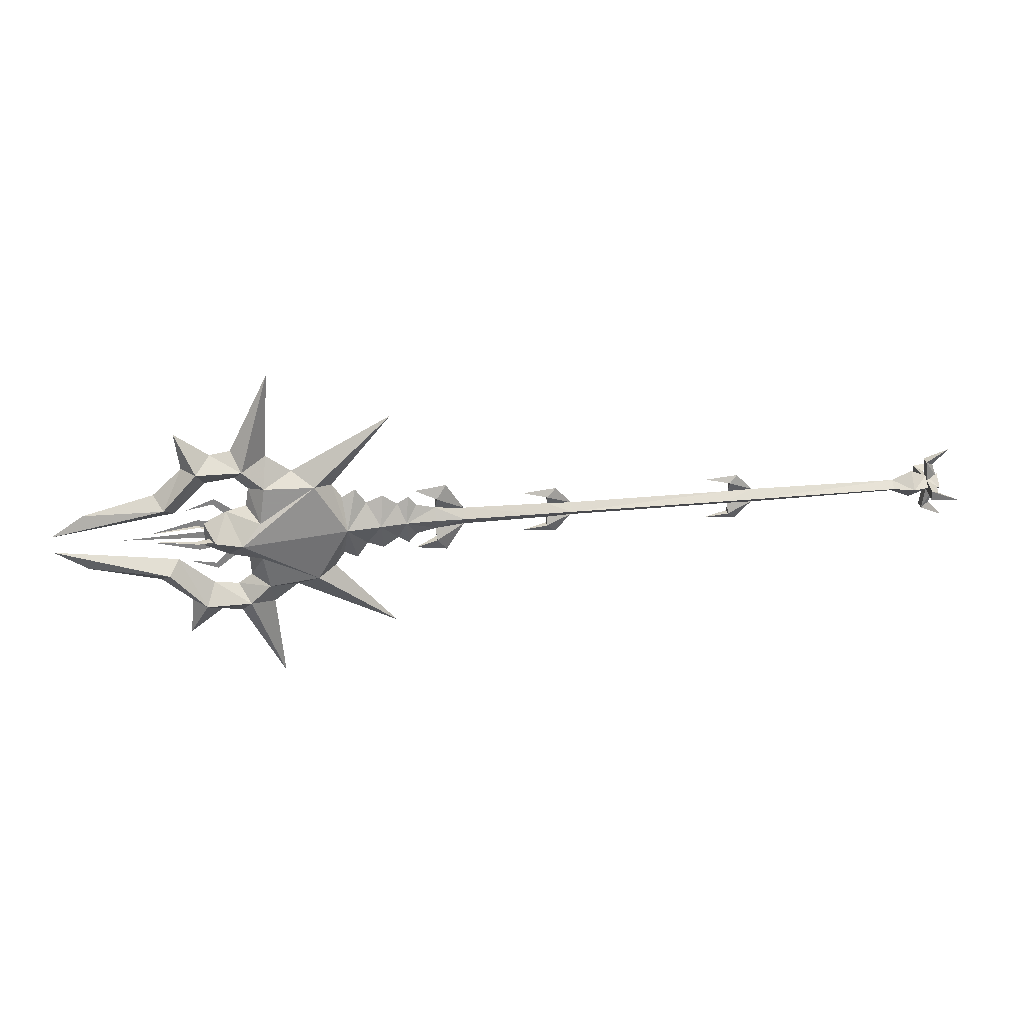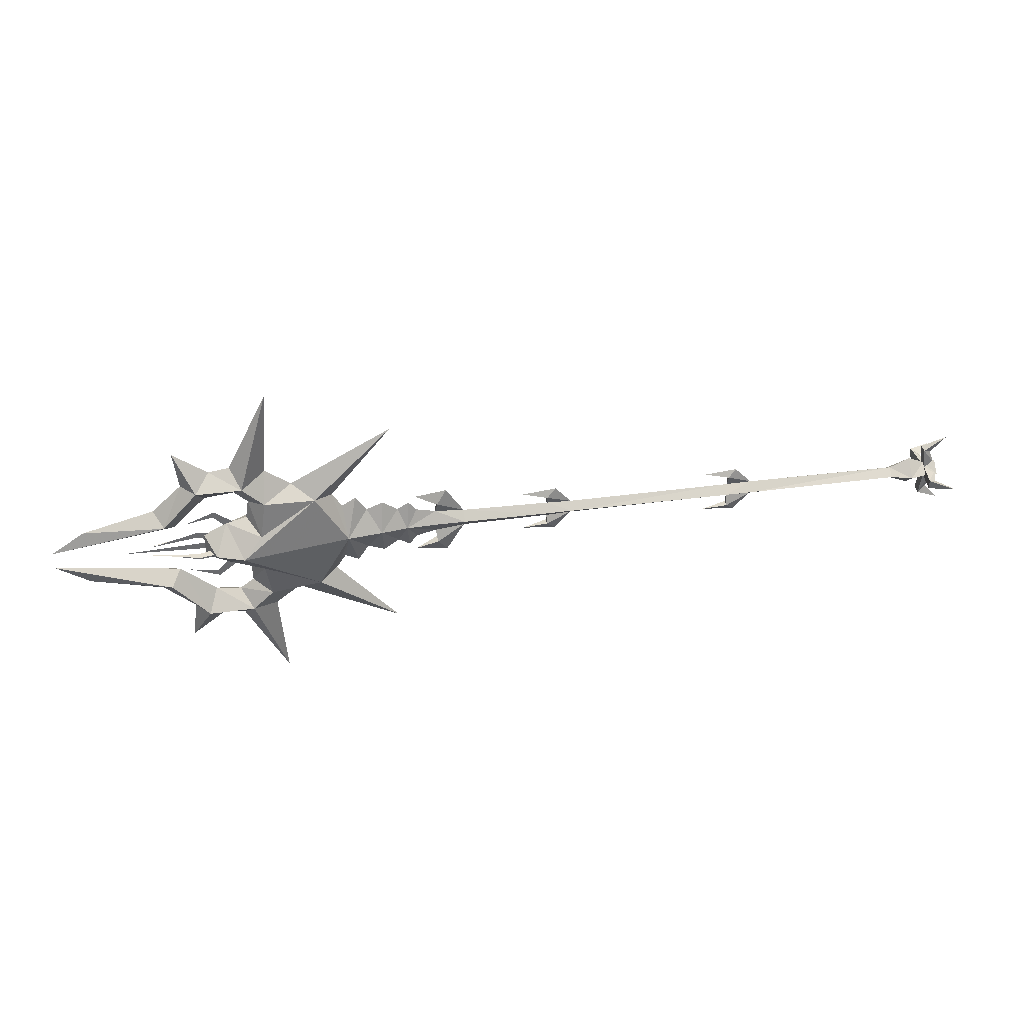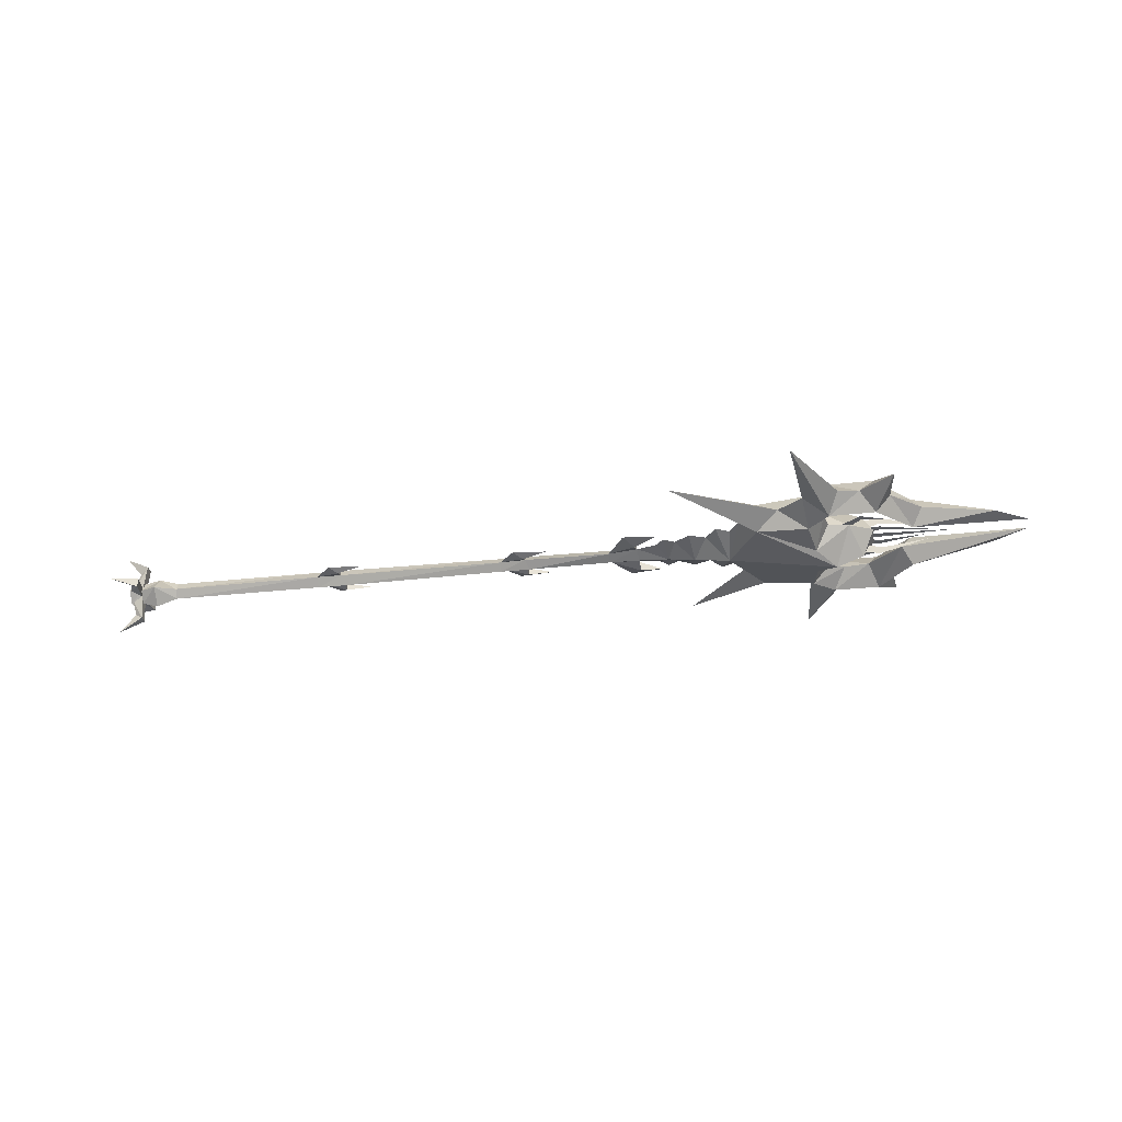
<metadata>
{"format":"obj","ext":"obj","renderer":"f3d","projection":"perspective","resolution":1024,"background":"white","views":[{"elev":29.2,"azim":171.6,"up":"+Z"},{"elev":37.4,"azim":170.0,"up":"+Z"},{"elev":-29.1,"azim":9.4,"up":"+Y"}]}
</metadata>
<code>
g ????????-6??
v 36.33 -0.04683 -4.872
v 37.49 -1.941 -6.208
v 51.18 -0.04683 -2.704
v 30.18 -0.04683 -4.649
v 33.01 -0.04683 -3.18
v 31.65 -2.711 -1.64
v 16.03 -0.04683 -5.586
v 15.62 -1.893 -1.64
v 14.42 -0.04683 -6.409
v 11.13 -0.04683 -5.275
v 11.45 -1.458 -1.64
v 9.28 -0.04683 -4.021
v 7.944 -0.04683 -4.837
v 8.275 -1.045 -1.64
v 6.952 -0.04683 -3.663
v 35.63 -0.04683 -15.45
v 33.31 -2.162 -10.84
v 31.58 -0.04683 -12.42
v 24.21 -0.04683 -22.4
v 27.91 -2.162 -10.78
v 24.98 -0.04683 -11.84
v 35.07 -0.04683 -10.83
v 38.66 -0.04683 -7.544
v 33.31 -2.162 -10.84
v 17.21 -0.04683 -7.33
v 19.39 -1.877 -7.985
v 47.19 -0.04683 -5.334
v 32.24 -0.04683 -8.492
v 29.3 -0.04683 -8.91
v 25.42 -2.274 -8.416
v 27.62 -0.04683 -7.709
v 32.24 -0.04683 -8.492
v 29.1 -0.04683 -12.8
v 35.07 -0.04683 -10.83
v 9.779 -0.04683 -16.12
v 22 -0.04683 -9.578
v 26.13 -2.826 -4.065
v 27.7 -0.04683 -5.27
v 28.41 -3.944 -1.64
v 13.1 -0.04683 -4.469
v 4.612 -0.08956 -3.139
v 4.623 -0.8647 -1.661
v 51.18 -0.04683 -0.5759
v 37.49 -1.941 2.928
v 36.33 -0.04683 1.592
v 30.18 -0.04683 1.369
v 33.01 -0.04683 -0.1006
v 16.03 -0.04683 2.174
v 14.42 -0.04683 3.129
v 11.13 -0.04683 1.995
v 9.28 -0.04683 0.7407
v 7.944 -0.04683 1.557
v 6.952 -0.04683 0.3825
v 35.63 -0.04683 12.17
v 31.58 -0.04683 9.138
v 33.31 -2.162 7.557
v 24.21 -0.04683 19.12
v 24.98 -0.04683 8.562
v 27.91 -2.162 7.504
v 35.07 -0.04683 7.547
v 33.31 -2.162 7.557
v 38.66 -0.04683 4.263
v 17.21 -0.04683 4.049
v 19.39 -1.877 4.704
v 47.19 -0.04683 2.054
v 28.89 -0.04683 5.846
v 32.44 -0.04683 5.443
v 25.42 -2.274 5.136
v 27.32 -0.04683 4.303
v 32.44 -0.04683 5.443
v 29.1 -0.04683 9.518
v 35.07 -0.04683 7.547
v 9.779 -0.04683 12.84
v 22 -0.04683 6.298
v 26.13 -2.826 0.7844
v 27.7 -0.04683 1.99
v 13.1 -0.04683 1.189
v 4.612 -0.09374 -0.2204
v 51.18 -0.04683 -2.704
v 37.49 1.847 -6.208
v 36.33 -0.04683 -4.872
v 30.18 -0.04683 -4.649
v 31.65 2.618 -1.64
v 33.01 -0.04683 -3.18
v 16.03 -0.04683 -5.586
v 14.42 -0.04683 -6.409
v 15.62 1.799 -1.64
v 11.13 -0.04683 -5.275
v 9.28 -0.04683 -4.021
v 11.45 1.365 -1.64
v 7.944 -0.04683 -4.837
v 6.952 -0.04683 -3.663
v 8.275 0.9514 -1.64
v 35.63 -0.04683 -15.45
v 31.58 -0.04683 -12.42
v 33.31 2.069 -10.84
v 24.21 -0.04683 -22.4
v 24.98 -0.04683 -11.84
v 27.91 2.069 -10.78
v 35.07 -0.04683 -10.83
v 33.31 2.069 -10.84
v 38.66 -0.04683 -7.544
v 17.21 -0.04683 -7.33
v 19.39 1.783 -7.985
v 47.19 -0.04683 -5.334
v 29.3 -0.04683 -8.91
v 32.24 -0.04683 -8.492
v 25.42 2.18 -8.416
v 27.62 -0.04683 -7.709
v 32.24 -0.04683 -8.492
v 29.1 -0.04683 -12.8
v 35.07 -0.04683 -10.83
v 9.779 -0.04683 -16.12
v 22 -0.04683 -9.578
v 28.41 3.851 -1.64
v 26.13 2.733 -4.065
v 27.7 -0.04683 -5.27
v 13.1 -0.04683 -4.469
v 4.612 -0.08956 -3.139
v 4.623 0.797 -1.672
v 36.33 -0.04683 1.592
v 37.49 1.847 2.928
v 51.18 -0.04683 -0.5759
v 30.18 -0.04683 1.369
v 33.01 -0.04683 -0.1006
v 16.03 -0.04683 2.174
v 14.42 -0.04683 3.129
v 11.13 -0.04683 1.995
v 9.28 -0.04683 0.7407
v 7.944 -0.04683 1.557
v 6.952 -0.04683 0.3825
v 35.63 -0.04683 12.17
v 33.31 2.069 7.557
v 31.58 -0.04683 9.138
v 24.21 -0.04683 19.12
v 27.91 2.069 7.504
v 24.98 -0.04683 8.562
v 35.07 -0.04683 7.547
v 38.66 -0.04683 4.263
v 33.31 2.069 7.557
v 17.21 -0.04683 4.049
v 19.39 1.783 4.704
v 47.19 -0.04683 2.054
v 32.44 -0.04683 5.443
v 28.89 -0.04683 5.846
v 25.42 2.18 5.136
v 27.32 -0.04683 4.303
v 32.44 -0.04683 5.443
v 29.1 -0.04683 9.518
v 35.07 -0.04683 7.547
v 9.779 -0.04683 12.84
v 22 -0.04683 6.298
v 26.13 2.733 0.7844
v 27.7 -0.04683 1.99
v 13.1 -0.04683 1.189
v 4.612 -0.09374 -0.2204
v 1.072 -0.203 -0.5937
v -9.385 -0.04612 -0.7198
v -8.88 -0.8839 -1.682
v 1.067 -0.8076 -1.684
v 1.072 -0.203 -0.5937
v 1.067 0.8274 -1.684
v -8.88 0.9061 -1.682
v -9.385 -0.04612 -0.7198
v 4.612 -0.09374 -0.2204
v 4.623 -0.8647 -1.661
v 3.226 -0.04918 2.845
v 4.444 0.5115 1.214
v 4.612 -0.09374 -0.2204
v 4.444 -0.6098 1.214
v 3.226 -0.04918 2.845
v 4.444 -0.6098 1.214
v 7.088 -0.04918 2.326
v 7.088 -0.04918 2.326
v 4.444 -0.6098 1.214
v 4.444 0.5115 1.214
v -12.43 -0.04612 -0.8345
v -32.61 -0.04612 -0.8327
v -32.17 -1.041 -1.682
v -12.44 -0.8839 -1.682
v -12.44 -0.8839 -1.682
v -8.88 -0.8839 -1.682
v -9.385 -0.04612 -0.7198
v -12.43 -0.04612 -0.8345
v -12.44 0.9061 -1.682
v -32.17 1.061 -1.682
v -32.61 -0.04612 -0.8327
v -12.43 -0.04612 -0.8345
v -12.44 0.9061 -1.682
v -12.43 -0.04612 -0.8345
v -9.385 -0.04612 -0.7198
v -8.88 0.9061 -1.682
v -9.394 -0.4828 0.3239
v -10.5 -0.04612 1.345
v -9.394 0.3906 0.3239
v -9.394 0.3906 0.3239
v -9.394 -0.4828 0.3239
v -9.385 -0.04612 -0.7198
v -10.5 -0.04612 1.345
v -6.414 -0.04612 0.9276
v -6.414 -0.04612 0.9276
v -6.414 -0.04612 0.9276
v -35.7 -0.04612 -0.7843
v -54.18 -0.04612 -0.9369
v -54.18 -1.041 -1.682
v -35.71 -1.041 -1.682
v -35.7 -0.04612 -0.7843
v -32.61 -0.04612 -0.8327
v -32.66 -0.4981 0.4911
v -35.71 1.061 -1.682
v -54.18 1.061 -1.682
v -54.18 -0.04612 -0.9369
v -35.7 -0.04612 -0.7843
v -35.7 -0.04612 -0.7843
v -33.63 -0.04612 1.368
v -32.66 0.4058 0.4911
v -32.66 0.4058 0.4911
v -32.66 -0.4981 0.4911
v -32.61 -0.04612 -0.8327
v -33.63 -0.04612 1.368
v -29.68 -0.04612 1.023
v -29.68 -0.04612 1.023
v -29.68 -0.04612 1.023
v -54.18 -1.041 -1.682
v -54.18 -0.04612 -0.9369
v -56.65 -0.1265 0.1372
v -56.65 -1.895 -1.682
v -54.18 -0.04612 -0.9369
v -54.18 1.061 -1.682
v -56.65 1.788 -1.682
v -56.65 -0.1265 0.1372
v -58.61 -1.346 -1.682
v -58.61 -0.04919 -0.6449
v -58.61 -0.04919 -0.6449
v -58.61 1.394 -1.682
v -58.61 -0.04919 -0.6449
v -60.07 -0.04919 -0.4534
v -60.07 -1.346 -1.682
v -58.61 -1.346 -1.682
v -58.61 -0.04919 -0.6449
v -58.61 1.394 -1.682
v -60.07 1.394 -1.682
v -60.07 -0.04919 -0.4534
v 4.623 0.797 -1.672
v -32.61 -0.04612 -0.8327
v -32.17 1.061 -1.682
v -35.71 1.061 -1.682
v 1.072 -0.1623 -2.806
v -9.385 -0.04612 -2.645
v 1.072 -0.1623 -2.806
v -9.385 -0.04612 -2.645
v 4.612 -0.08956 -3.139
v 4.444 -0.6098 -4.578
v 4.444 0.5115 -4.578
v 3.226 -0.04918 -6.209
v 4.612 -0.08956 -3.139
v 4.444 -0.6098 -4.578
v 3.226 -0.04918 -6.209
v 7.088 -0.04918 -5.689
v 7.088 -0.04918 -5.689
v -12.43 -0.04612 -2.53
v -32.61 -0.04612 -2.532
v -9.385 -0.04612 -2.645
v -12.43 -0.04612 -2.53
v -12.43 -0.04612 -2.53
v -32.61 -0.04612 -2.532
v -9.385 -0.04612 -2.645
v -12.43 -0.04612 -2.53
v -9.394 -0.4828 -3.688
v -9.394 0.3906 -3.688
v -10.5 -0.04612 -4.709
v -9.385 -0.04612 -2.645
v -9.394 -0.4828 -3.688
v -9.394 0.3906 -3.688
v -10.5 -0.04612 -4.709
v -6.414 -0.04612 -4.292
v -6.414 -0.04612 -4.292
v -9.394 -0.4828 -3.688
v -6.414 -0.04612 -4.292
v -9.394 0.3906 -3.688
v -35.7 -0.04612 -2.58
v -54.18 -0.04612 -2.428
v -32.61 -0.04612 -2.532
v -32.17 -1.041 -1.682
v -35.71 -1.041 -1.682
v -35.7 -0.04612 -2.58
v -35.7 -0.04612 -2.58
v -54.18 -0.04612 -2.428
v -35.7 -0.04612 -2.58
v -32.61 -0.04612 -2.532
v -32.66 0.4058 -3.856
v -32.66 -0.4981 -3.856
v -33.63 -0.04612 -4.732
v -32.61 -0.04612 -2.532
v -32.66 -0.4981 -3.856
v -32.66 0.4058 -3.856
v -33.63 -0.04612 -4.732
v -29.68 -0.04612 -4.387
v -29.68 -0.04612 -4.387
v -29.68 -0.04612 -4.387
v -56.65 -0.1265 -3.501
v -54.18 -0.04612 -2.428
v -54.18 -0.04612 -2.428
v -56.65 -0.1265 -3.501
v -58.61 -0.04919 -2.719
v -58.61 -0.04919 -2.719
v -58.61 -0.04919 -2.719
v -60.07 -0.04919 -2.91
v -58.61 -0.04919 -2.719
v -60.07 -0.04919 -2.91
v -60.07 1.394 -1.682
v -60.07 -0.04919 -2.91
v -60.07 -1.346 -1.682
v -60.07 -0.04919 -0.4534
v 42.92 -0.000972 -1.682
v 29.15 0.000409 -2.245
v 29.15 -0.000972 -1.057
v 39.38 0.002427 -1.092
v 33.68 0.002377 0.403
v 33.87 0.002427 -0.364
v 29.7 0.002427 -1.601
v 28.66 0.002327 -0.4045
v 34.99 0.002469 1.831
v 31.5 0.002468 3.181
v 31.69 0.002469 2.436
v 26.48 0.002468 -0.668
v 27.52 0.002469 -1.864
v 39.38 0.001845 -2.24
v 33.68 0.002112 -3.735
v 33.87 0.001845 -2.968
v 28.66 0.002379 -2.928
v 29.7 0.001845 -1.731
v 39.38 -0.9999 -1.665
v 33.68 -2.495 -1.665
v 33.87 -1.728 -1.665
v 28.66 -1.687 -1.665
v 29.7 -0.4908 -1.665
v 35.11 0.008051 -5.144
v 31.62 0.008102 -6.494
v 31.81 0.008051 -5.749
v 27.64 0.000104 -1.449
v 26.6 0.000105 -2.645
v 39.38 0.869 -1.669
v 33.68 2.364 -1.668
v 33.87 1.597 -1.669
v 29.7 0.3599 -1.669
v 28.66 1.556 -1.667
v 42.92 -0.000972 -1.682
v 29.15 -0.000972 -1.057
v 29.15 0.000409 -2.245
v 39.38 0.002427 -1.092
v 33.87 0.002427 -0.364
v 33.68 0.002377 0.403
v 29.7 0.002427 -1.601
v 28.66 0.002327 -0.4045
v 34.99 0.002469 1.831
v 31.69 0.002469 2.436
v 31.5 0.002468 3.181
v 26.48 0.002468 -0.668
v 27.52 0.002469 -1.864
v 39.38 0.001845 -2.24
v 33.87 0.001845 -2.968
v 33.68 0.002112 -3.735
v 28.66 0.002379 -2.928
v 29.7 0.001845 -1.731
v 39.38 -0.9999 -1.665
v 33.87 -1.728 -1.665
v 33.68 -2.495 -1.665
v 28.66 -1.687 -1.665
v 29.7 -0.4908 -1.665
v 35.11 0.008051 -5.144
v 31.81 0.008051 -5.749
v 31.62 0.008102 -6.494
v 27.64 0.000104 -1.449
v 26.6 0.000105 -2.645
v 39.38 0.869 -1.669
v 33.87 1.597 -1.669
v 33.68 2.364 -1.668
v 29.7 0.3599 -1.669
v 28.66 1.556 -1.667
v -58.64 0.5222 -1.982
v -58.64 -0.6112 -1.982
v -58.27 -0.6128 -4.977
v -58.27 0.524 -4.977
v -60 -0.04516 -2.359
v -59.38 -0.04442 -4.479
v -58.27 -0.6128 -4.977
v -58.64 -0.6112 -1.982
v -60 -0.04516 -2.359
v -58.64 0.5222 -1.982
v -58.27 0.524 -4.977
v -59.38 -0.04442 -4.479
v -61.21 -0.04321 -6.455
v -61.21 -0.04321 -6.455
v -58.64 -0.4738 -1.064
v -58.29 -3.653 -1.062
v -58.29 -3.653 -2.199
v -58.64 -0.4738 -2.197
v -58.29 -3.653 -2.199
v -59.33 -2.947 -1.63
v -60 -0.8403 -1.627
v -58.64 -0.4738 -2.197
v -58.29 -3.653 -1.062
v -58.64 -0.4738 -1.064
v -61.21 -5.235 -1.626
v -61.21 -5.235 -1.626
v -58.64 0.3755 -2.197
v -58.29 3.511 -2.199
v -58.29 3.511 -1.062
v -58.64 0.3755 -1.064
v -58.29 3.511 -1.062
v -59.33 2.804 -1.63
v -60 0.7424 -1.627
v -58.64 0.3755 -1.064
v -61.21 5.09 -1.626
v -58.29 3.511 -1.062
v -61.21 5.09 -1.626
v -58.64 0.5175 -1.206
v -58.29 0.5192 1.543
v -58.29 -0.6176 1.543
v -58.64 -0.6159 -1.206
v -58.29 -0.6176 1.543
v -59.33 -0.04916 0.9071
v -60 -0.04896 -0.8357
v -58.64 -0.6159 -1.206
v -58.29 0.5192 1.543
v -58.64 0.5175 -1.206
v -60 -0.04896 -0.8357
v -59.33 -0.04916 0.9071
v -61.21 -0.04833 2.965
v -61.21 -0.04833 2.965
f 1 2 3
f 4 5 6
f 7 8 9
f 10 11 12
f 13 14 15
f 16 17 18
f 19 20 21
f 22 23 2
f 2 24 22
f 25 26 8
f 8 7 25
f 2 27 3
f 20 17 28
f 28 29 20
f 30 20 29
f 29 31 30
f 24 2 1
f 1 32 24
f 18 17 20
f 20 33 18
f 34 17 16
f 21 20 30
f 33 20 19
f 35 26 25
f 36 26 35
f 26 30 37
f 36 30 26
f 21 30 36
f 31 38 37
f 37 30 31
f 4 39 37
f 37 38 4
f 4 6 39
f 40 11 10
f 9 8 40
f 40 8 11
f 12 11 14
f 41 15 14
f 14 42 41
f 12 14 13
f 43 44 45
f 46 6 47
f 48 49 8
f 50 51 11
f 52 53 14
f 54 55 56
f 57 58 59
f 60 61 44
f 44 62 60
f 63 48 8
f 8 64 63
f 43 65 44
f 59 66 67
f 67 56 59
f 68 69 66
f 66 59 68
f 61 70 45
f 45 44 61
f 55 71 59
f 59 56 55
f 72 54 56
f 58 68 59
f 71 57 59
f 73 63 64
f 74 73 64
f 39 75 64
f 64 8 39
f 74 64 68
f 58 74 68
f 69 68 75
f 75 76 69
f 46 76 75
f 75 39 46
f 46 39 6
f 77 50 11
f 49 77 8
f 77 11 8
f 51 14 11
f 78 42 14
f 14 53 78
f 51 52 14
f 79 80 81
f 82 83 84
f 85 86 87
f 88 89 90
f 91 92 93
f 94 95 96
f 97 98 99
f 100 101 80
f 80 102 100
f 103 85 87
f 87 104 103
f 79 105 80
f 99 106 107
f 107 96 99
f 108 109 106
f 106 99 108
f 101 110 81
f 81 80 101
f 95 111 99
f 99 96 95
f 112 94 96
f 98 108 99
f 111 97 99
f 113 103 104
f 114 113 104
f 115 116 104
f 104 87 115
f 114 104 108
f 98 114 108
f 109 108 116
f 116 117 109
f 82 117 116
f 116 115 82
f 82 115 83
f 118 88 90
f 86 118 87
f 118 90 87
f 89 93 90
f 119 120 93
f 93 92 119
f 89 91 93
f 121 122 123
f 124 125 83
f 126 87 127
f 128 90 129
f 130 93 131
f 132 133 134
f 135 136 137
f 138 139 122
f 122 140 138
f 141 142 87
f 87 126 141
f 122 143 123
f 136 133 144
f 144 145 136
f 146 136 145
f 145 147 146
f 140 122 121
f 121 148 140
f 134 133 136
f 136 149 134
f 150 133 132
f 137 136 146
f 149 136 135
f 151 142 141
f 152 142 151
f 142 153 115
f 115 87 142
f 152 146 142
f 137 146 152
f 147 154 153
f 153 146 147
f 124 115 153
f 153 154 124
f 124 83 115
f 155 90 128
f 127 87 155
f 155 87 90
f 129 90 93
f 156 131 93
f 93 120 156
f 129 93 130
f 157 158 159
f 159 160 157
f 161 162 163
f 163 164 161
f 165 157 160
f 160 166 165
f 161 167 168
f 169 168 170
f 171 172 173
f 168 167 174
f 175 176 173
f 177 178 179
f 179 180 177
f 181 182 183
f 183 184 181
f 185 186 187
f 187 188 185
f 189 190 191
f 191 192 189
f 183 193 184
f 190 194 195
f 196 197 198
f 199 193 200
f 195 194 201
f 197 196 202
f 203 204 205
f 205 206 203
f 207 208 209
f 210 211 212
f 212 213 210
f 214 215 216
f 217 218 219
f 220 209 221
f 216 215 222
f 218 217 223
f 224 225 226
f 226 227 224
f 228 229 230
f 230 231 228
f 232 227 226
f 226 233 232
f 234 231 230
f 230 235 234
f 236 237 238
f 238 239 236
f 240 241 242
f 242 243 240
f 184 193 199
f 190 195 191
f 157 172 171
f 169 244 162
f 162 161 169
f 207 209 220
f 214 245 246
f 246 247 214
f 248 160 159
f 159 249 248
f 250 251 163
f 163 162 250
f 252 248 253
f 250 254 255
f 256 257 254
f 258 259 253
f 254 260 255
f 257 260 254
f 261 180 179
f 179 262 261
f 263 182 181
f 181 264 263
f 185 265 266
f 266 186 185
f 267 268 189
f 189 192 267
f 263 264 269
f 268 270 271
f 272 273 274
f 275 276 269
f 270 277 271
f 278 279 280
f 281 206 205
f 205 282 281
f 283 284 285
f 285 286 283
f 210 287 288
f 288 211 210
f 289 290 291
f 283 286 292
f 289 291 293
f 294 295 296
f 297 298 292
f 291 299 293
f 295 300 296
f 224 227 301
f 301 302 224
f 303 304 230
f 230 229 303
f 232 305 301
f 301 227 232
f 306 235 230
f 230 304 306
f 307 239 238
f 238 308 307
f 309 310 242
f 242 241 309
f 264 275 269
f 268 267 270
f 248 258 253
f 250 256 254
f 286 297 292
f 6 5 47
f 84 83 125
f 165 172 157
f 161 168 169
f 252 166 160
f 160 248 252
f 162 244 256
f 256 250 162
f 26 37 39
f 39 8 26
f 75 68 64
f 247 246 290
f 290 289 247
f 285 284 208
f 208 207 285
f 214 216 245
f 116 108 104
f 142 146 153
f 311 312 313
f 313 314 311
f 65 62 44
f 122 139 143
f 2 23 27
f 105 102 80
f 315 316 317
f 318 319 320
f 321 320 319
f 319 322 321
f 323 324 325
f 326 327 325
f 325 324 326
f 328 329 330
f 331 332 330
f 330 329 331
f 333 334 335
f 336 337 335
f 335 334 336
f 338 339 340
f 341 340 339
f 339 342 341
f 343 344 345
f 346 345 344
f 344 347 346
f 348 349 350
f 351 352 353
f 354 355 353
f 353 352 354
f 356 357 358
f 359 358 357
f 357 360 359
f 361 362 363
f 364 363 362
f 362 365 364
f 366 367 368
f 369 368 367
f 367 370 369
f 371 372 373
f 374 375 373
f 373 372 374
f 376 377 378
f 379 380 378
f 378 377 379
f 381 382 383
f 383 384 381
f 385 386 387
f 387 388 385
f 389 390 391
f 391 392 389
f 384 383 393
f 387 386 393
f 392 391 394
f 395 396 397
f 397 398 395
f 399 400 401
f 401 402 399
f 403 404 401
f 401 400 403
f 396 405 397
f 399 406 400
f 400 406 403
f 407 408 409
f 409 410 407
f 411 412 413
f 413 414 411
f 408 407 413
f 413 412 408
f 408 415 409
f 416 417 412
f 412 417 408
f 418 419 420
f 420 421 418
f 422 423 424
f 424 425 422
f 426 427 428
f 428 429 426
f 419 430 420
f 422 430 423
f 429 431 426

</code>
